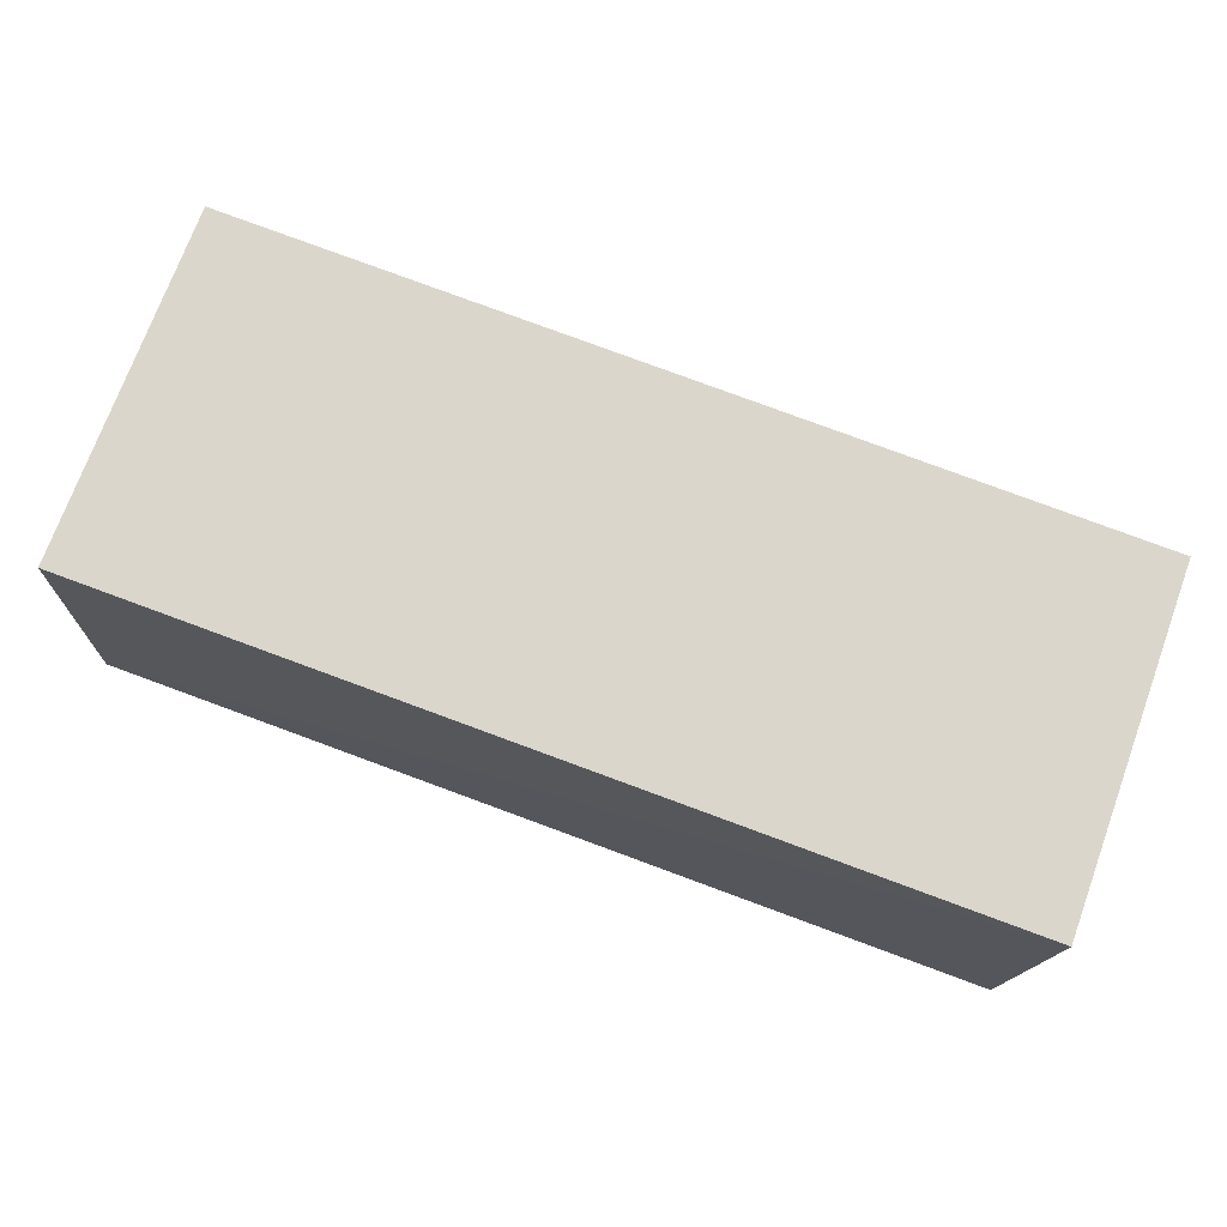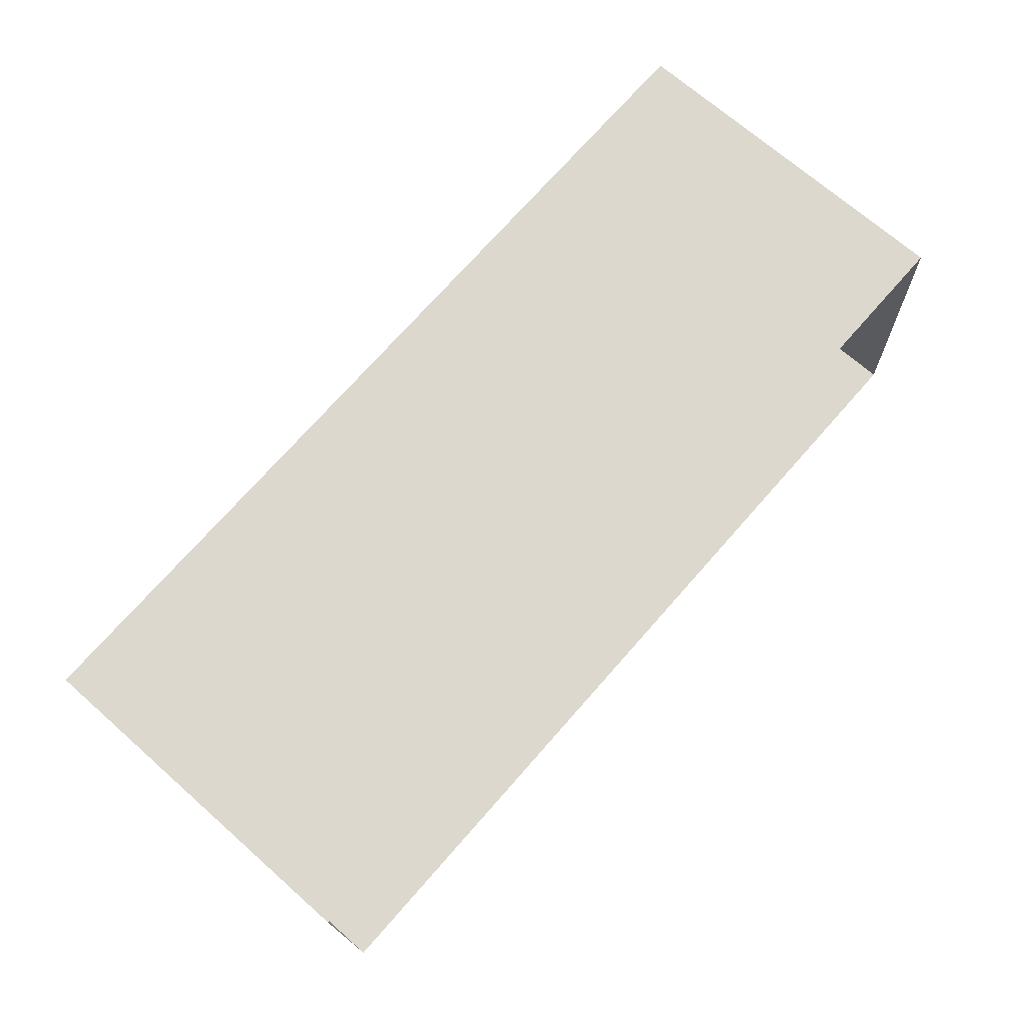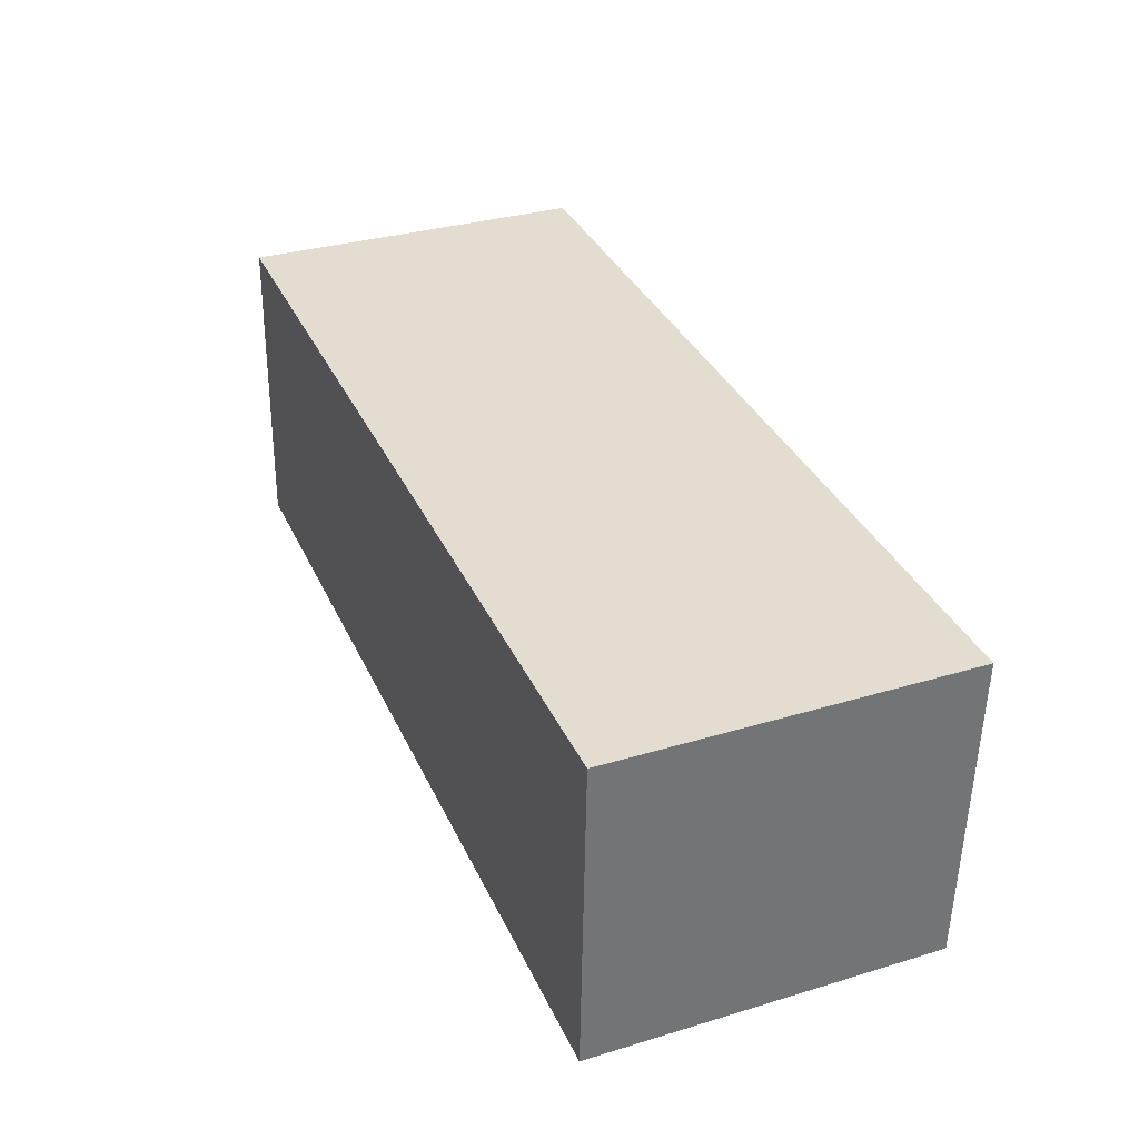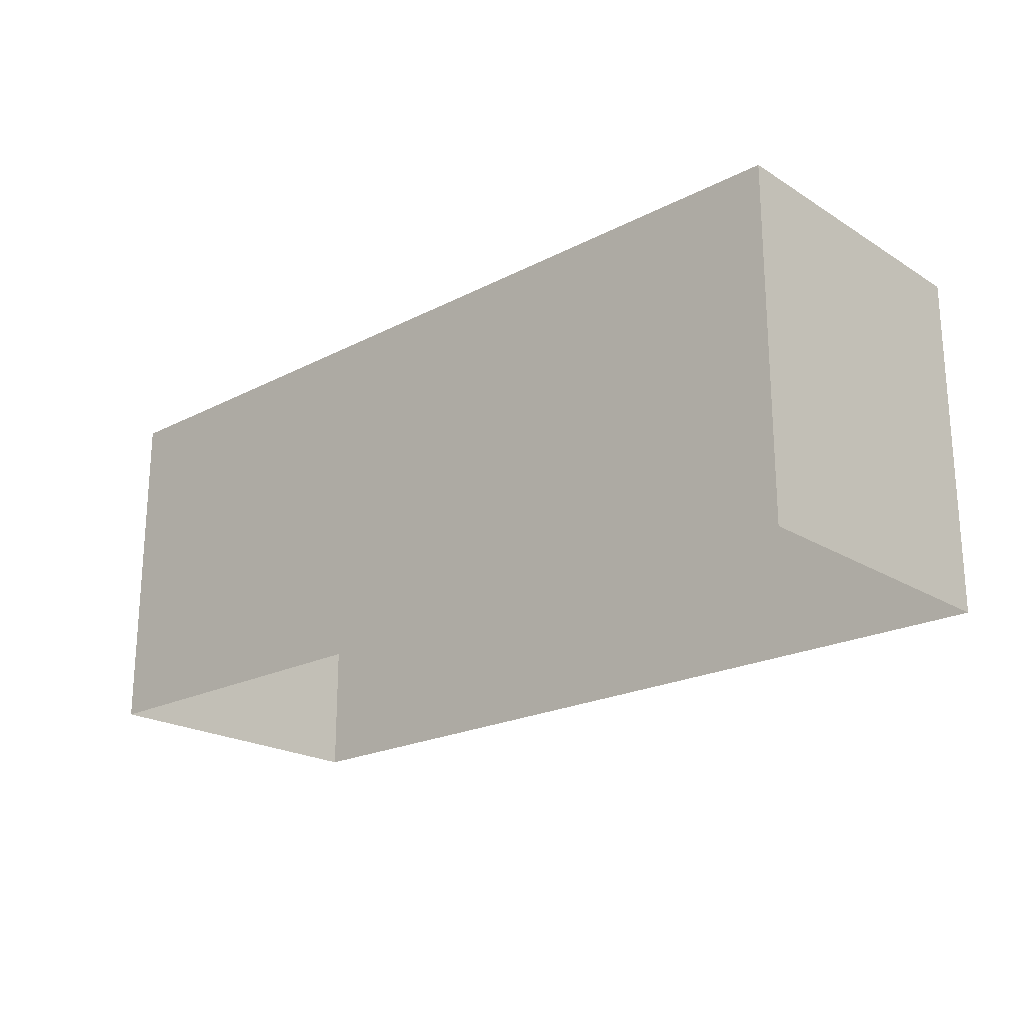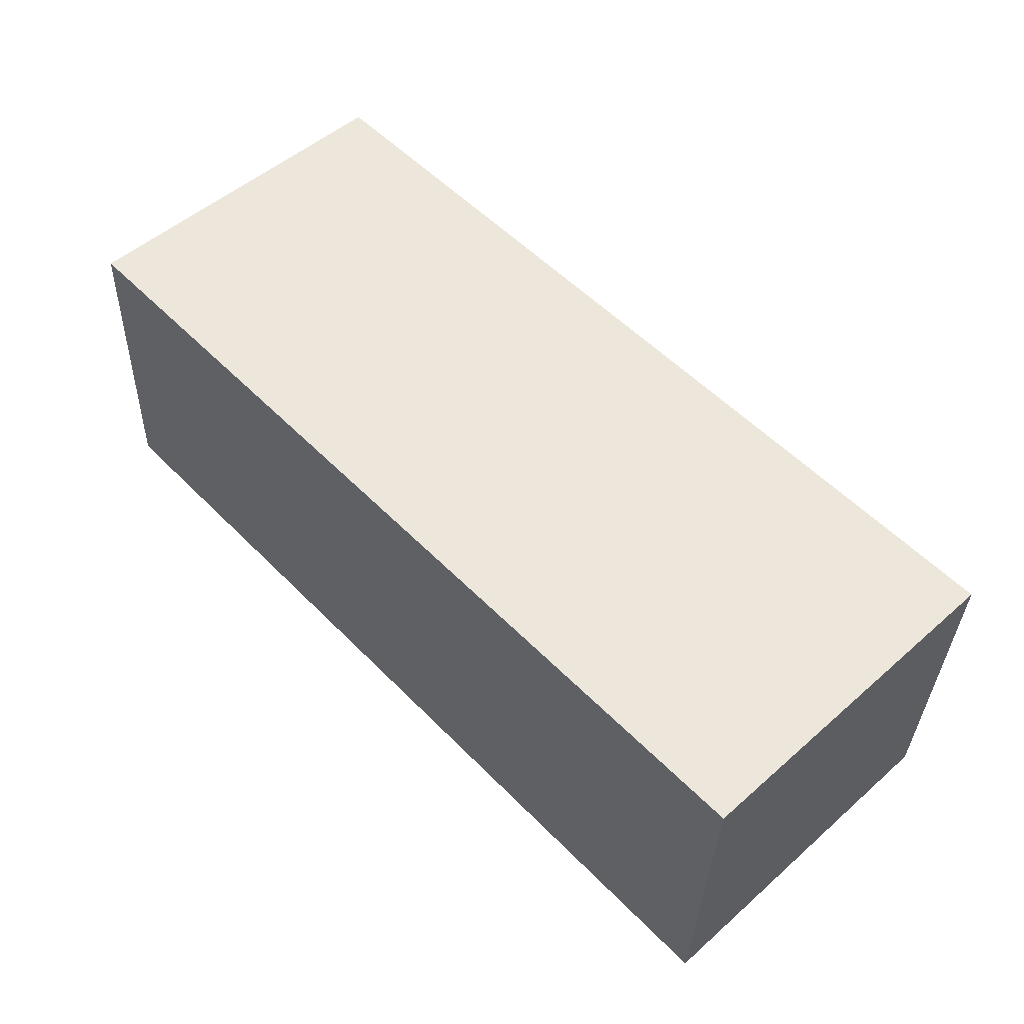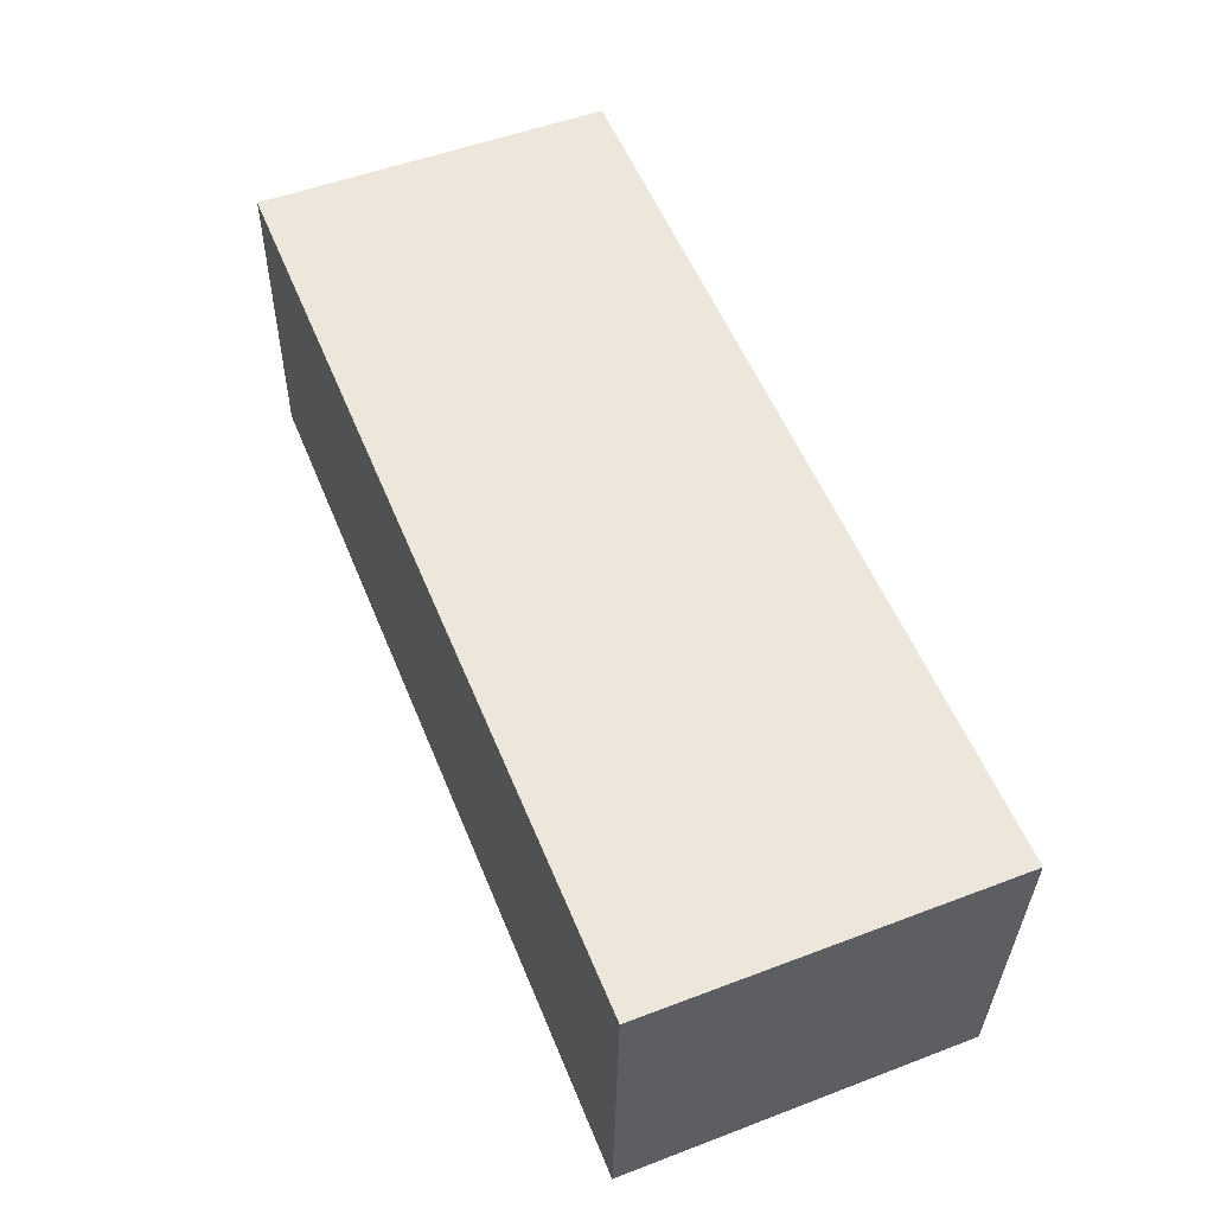
<metadata>
{"format":"obj","ext":"obj","renderer":"f3d","projection":"perspective","resolution":1024,"background":"white","views":[{"elev":73.3,"azim":20.0,"up":"+Y"},{"elev":69.8,"azim":131.5,"up":"+Y"},{"elev":32.7,"azim":67.4,"up":"+Y"},{"elev":-21.2,"azim":40.1,"up":"+Z"},{"elev":51.8,"azim":46.6,"up":"+Y"},{"elev":53.0,"azim":67.8,"up":"+Y"}]}
</metadata>
<code>
v -3.732e+05 -1.046e+05 25.6
v -3.732e+05 -1.046e+05 25.6
v -3.732e+05 -1.046e+05 25.6
v -3.732e+05 -1.046e+05 25.6
v -3.732e+05 -1.046e+05 31.13
v -3.732e+05 -1.046e+05 31.13
v -3.732e+05 -1.046e+05 31.13
v -3.732e+05 -1.046e+05 31.13
f 1 2 3
f 1 4 2
f 5 6 7
f 8 5 7
f 5 2 4
f 5 8 2
f 7 3 2
f 8 7 2
f 5 4 1
f 6 5 1
f 6 1 3
f 7 6 3

</code>
